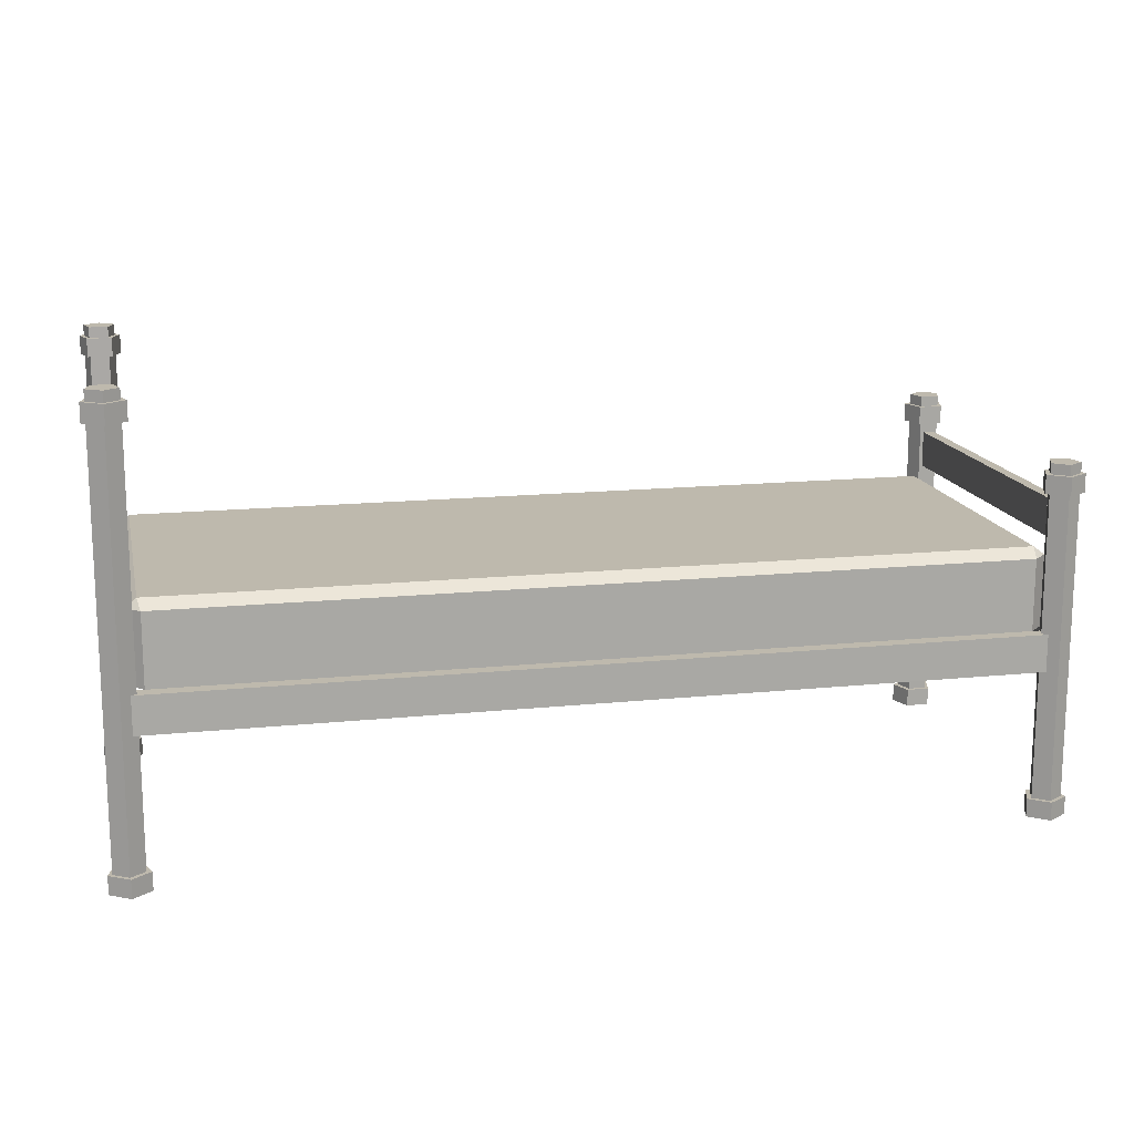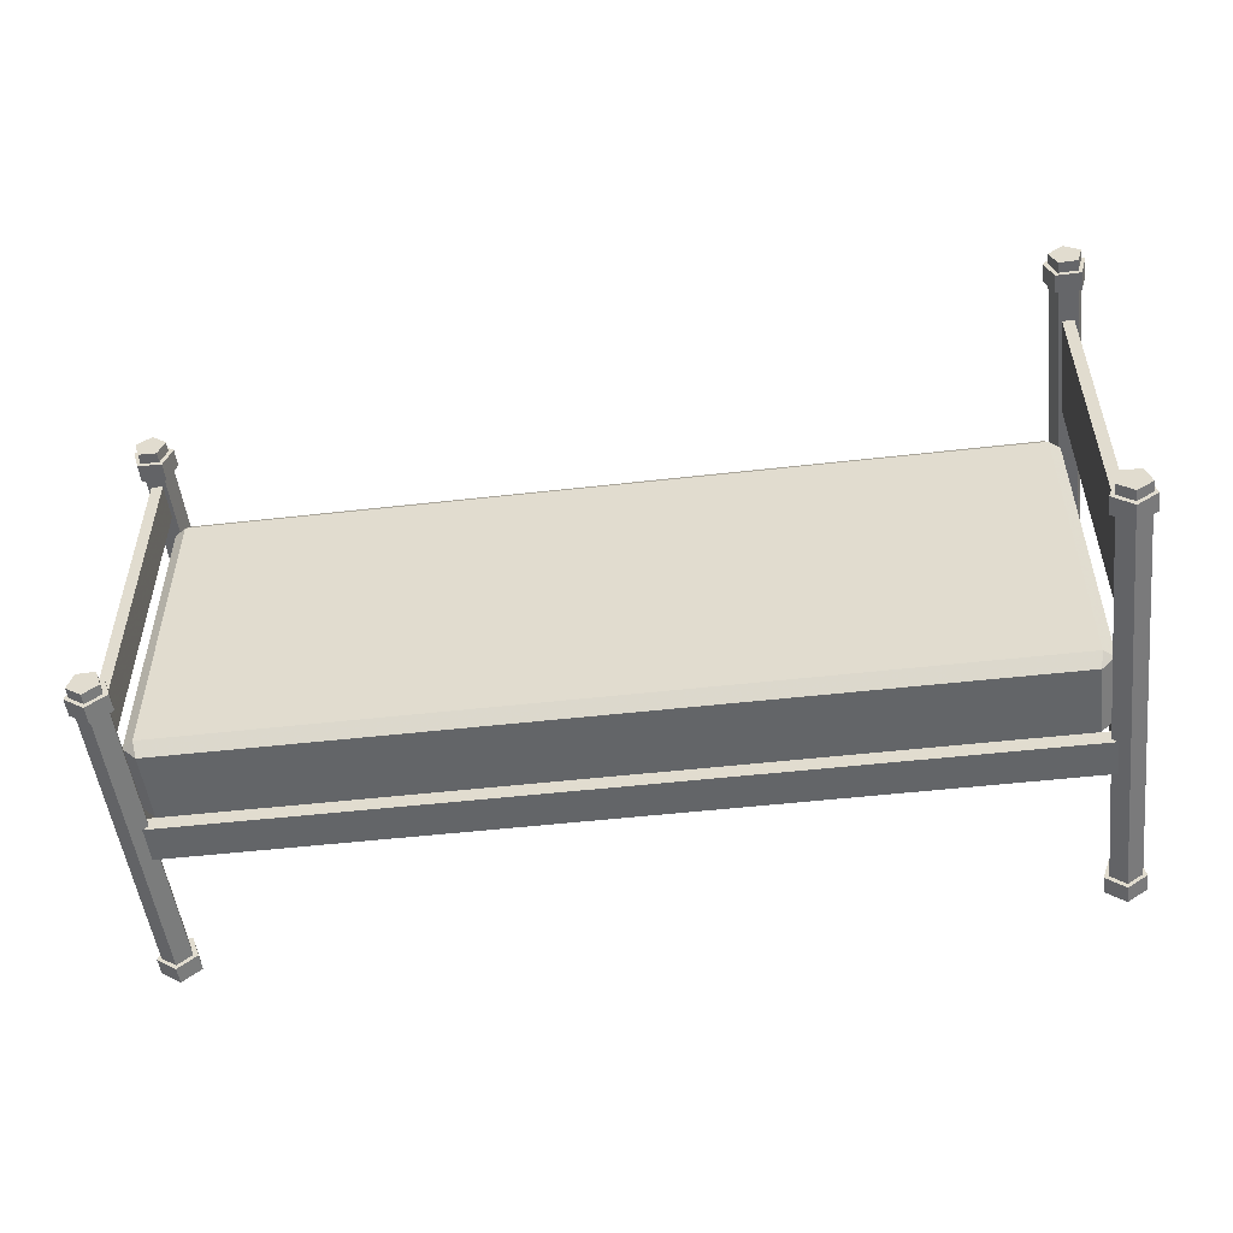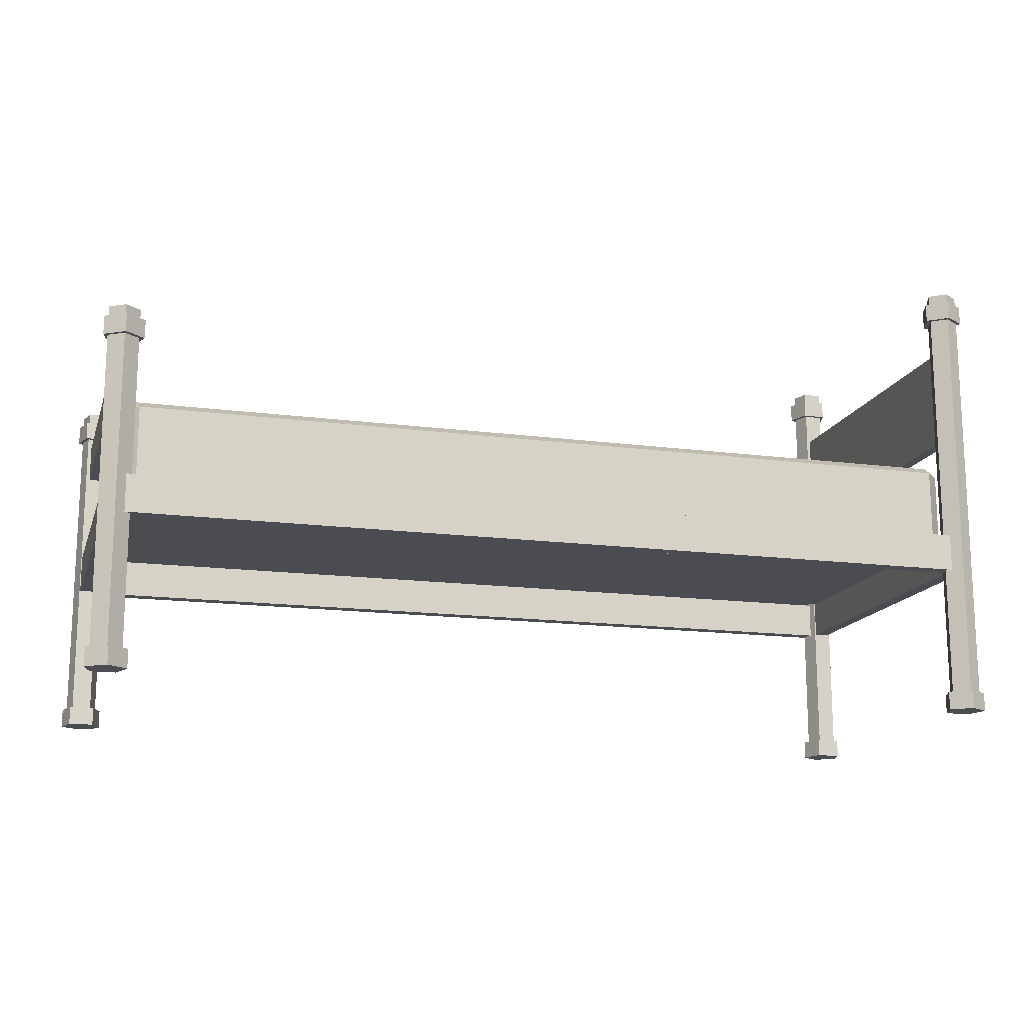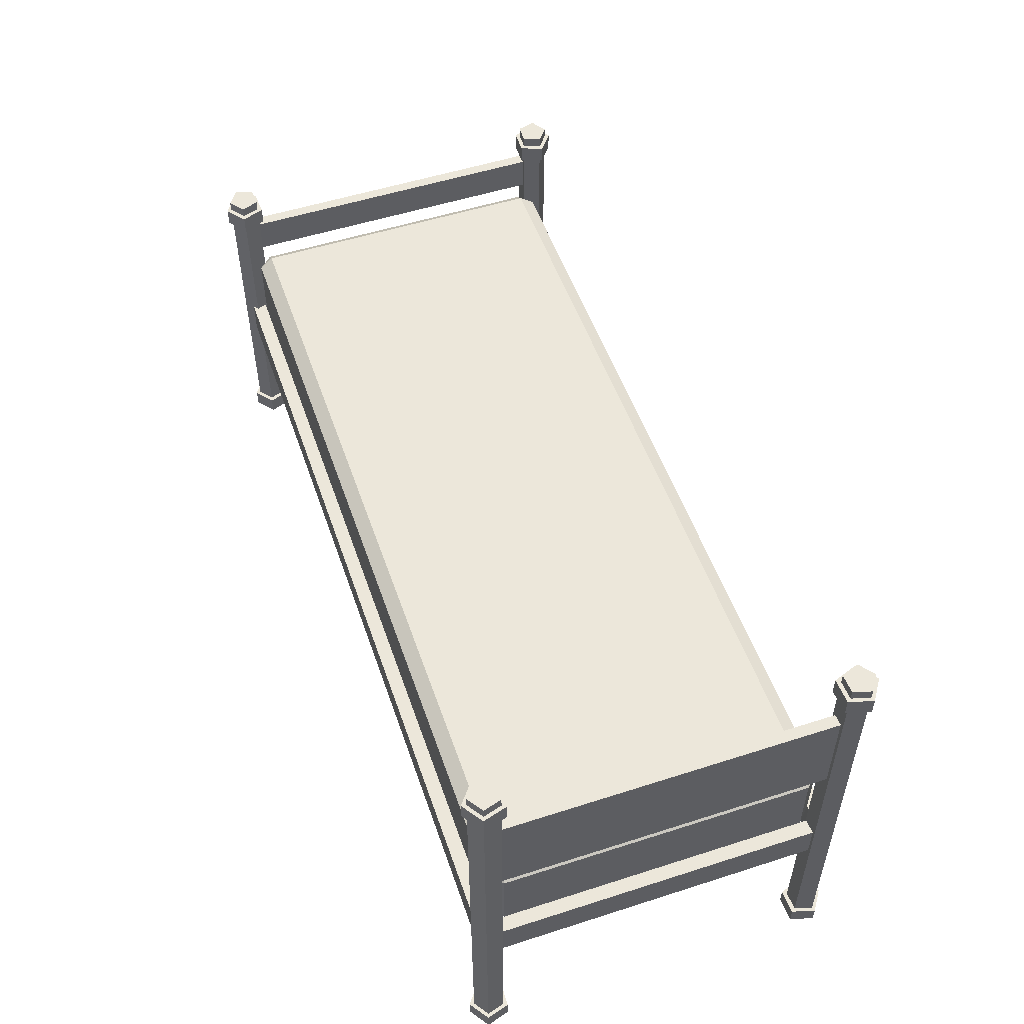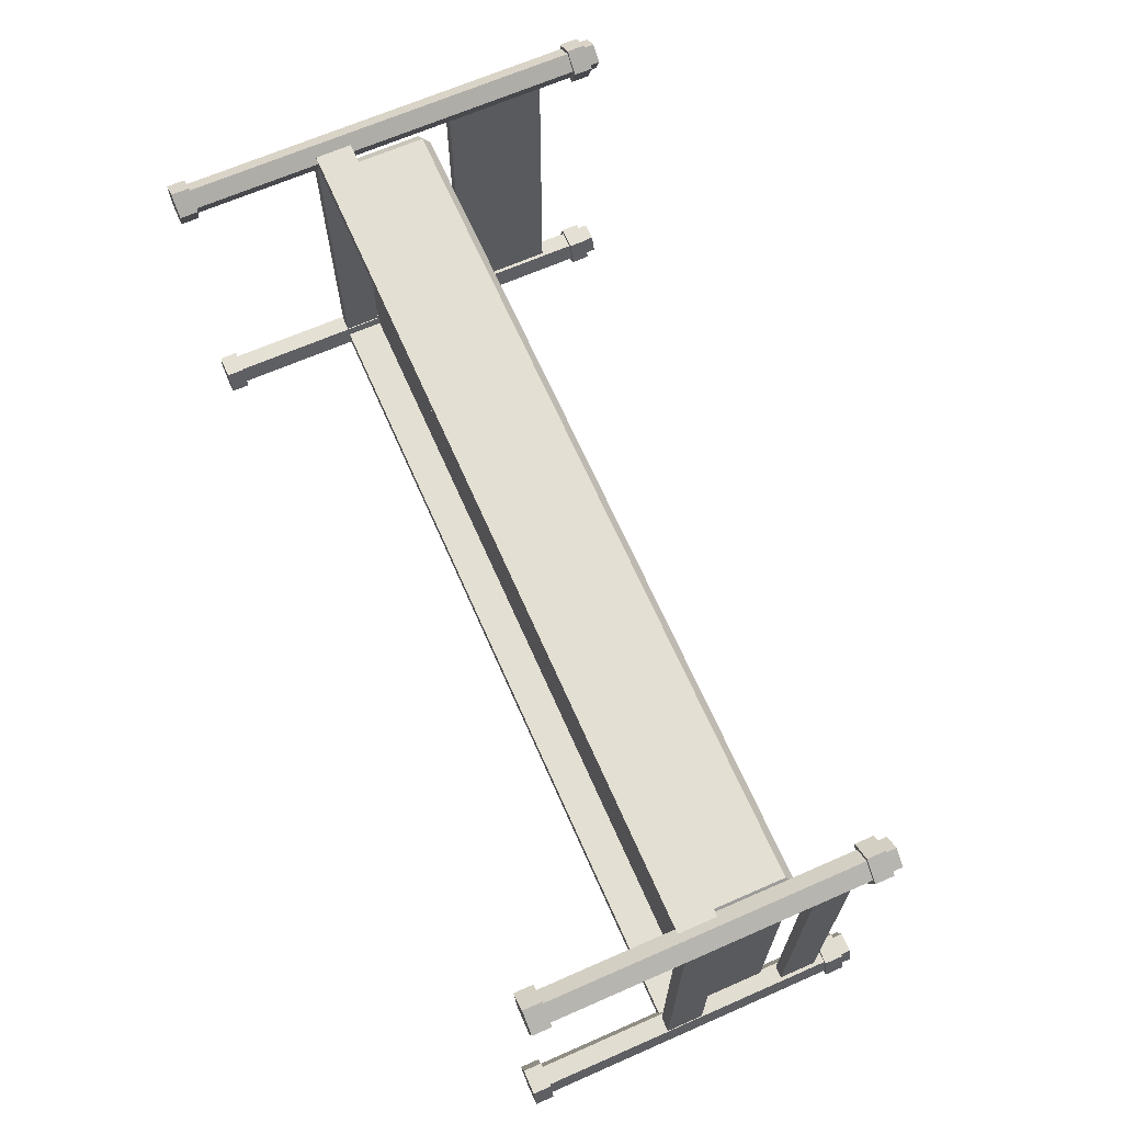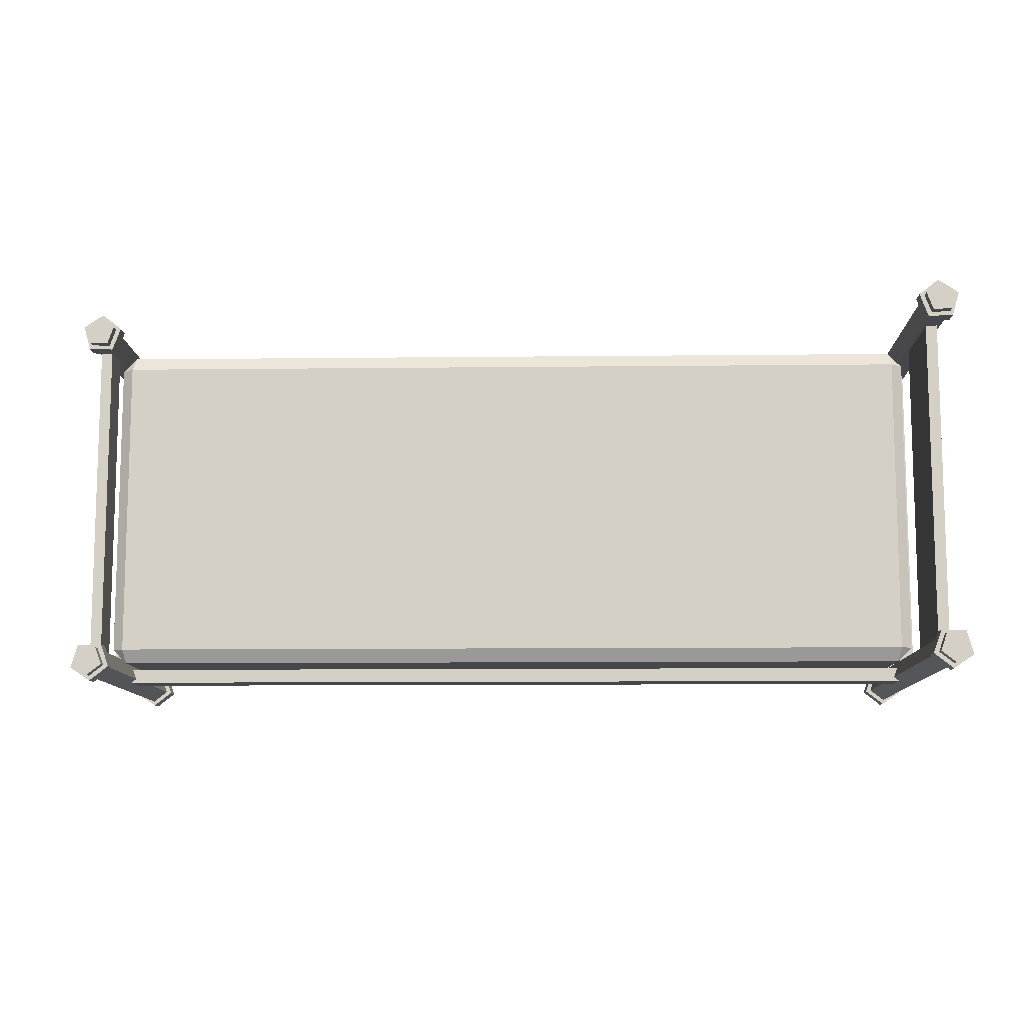
<metadata>
{"format":"obj","ext":"obj","renderer":"f3d","projection":"perspective","resolution":1024,"background":"white","views":[{"elev":15.1,"azim":-12.3,"up":"+Y"},{"elev":-51.4,"azim":-173.0,"up":"+Z"},{"elev":-15.3,"azim":164.3,"up":"+Y"},{"elev":53.1,"azim":-109.0,"up":"+Y"},{"elev":66.8,"azim":66.3,"up":"+Z"},{"elev":-10.4,"azim":-178.4,"up":"+Z"}]}
</metadata>
<code>
g cama02
v 271.7 -3.322 127.4
v 267 -3.322 111.1
v 250.1 -3.322 110.5
v 244.3 -3.322 126.4
v 257.6 -3.322 136.8
v 271.7 -16.15 127.4
v 267 -16.15 111.1
v 250.1 -16.15 110.5
v 244.3 -16.15 126.4
v 257.6 -16.15 136.8
v 268.8 -227.5 126.3
v 268.8 4.035 126.3
v 265.2 -227.5 113.9
v 265.2 4.035 113.9
v 252.3 -227.5 113.4
v 252.3 4.035 113.4
v 247.9 -227.5 125.6
v 247.9 4.035 125.6
v 258 -227.5 133.5
v 258 4.035 133.5
v 271.7 -227.5 127.4
v 267 -227.5 111.1
v 250.1 -227.5 110.5
v 244.3 -227.5 126.4
v 257.6 -227.5 136.8
v 271.7 -240.3 127.4
v 267 -240.3 111.1
v 250.1 -240.3 110.5
v 244.3 -240.3 126.4
v 257.6 -240.3 136.8
v 271.7 -3.322 -127.4
v 267 -3.322 -111.1
v 250.1 -3.322 -110.5
v 244.3 -3.322 -126.4
v 257.6 -3.322 -136.8
v 271.7 -16.15 -127.4
v 267 -16.15 -111.1
v 250.1 -16.15 -110.5
v 244.3 -16.15 -126.4
v 257.6 -16.15 -136.8
v 268.8 -227.5 -126.3
v 268.8 4.035 -126.3
v 265.2 -227.5 -113.9
v 265.2 4.035 -113.9
v 252.3 -227.5 -113.4
v 252.3 4.035 -113.4
v 247.9 -227.5 -125.6
v 247.9 4.035 -125.6
v 258 -227.5 -133.5
v 258 4.035 -133.5
v 271.7 -227.5 -127.4
v 267 -227.5 -111.1
v 250.1 -227.5 -110.5
v 244.3 -227.5 -126.4
v 257.6 -227.5 -136.8
v 271.7 -240.3 -127.4
v 267 -240.3 -111.1
v 250.1 -240.3 -110.5
v 244.3 -240.3 -126.4
v 257.6 -240.3 -136.8
v 262.7 -49.03 113.9
v 262.7 -23.2 113.9
v 254.8 -49.03 113.4
v 254.8 -23.2 113.4
v 262.7 -49.03 -113.9
v 262.7 -23.2 -113.9
v 254.8 -49.03 -113.4
v 254.8 -23.2 -113.4
v -364.4 69.22 127.4
v -359.7 69.22 111.1
v -342.8 69.22 110.5
v -337 69.22 126.4
v -350.4 69.22 136.8
v -364.4 56.4 127.4
v -359.7 56.4 111.1
v -342.8 56.4 110.5
v -337 56.4 126.4
v -350.4 56.4 136.8
v -361.5 -227.5 126.3
v -361.5 76.58 126.3
v -357.9 -227.5 113.9
v -357.9 76.58 113.9
v -345 -227.5 113.4
v -345 76.58 113.4
v -340.6 -227.5 125.6
v -340.6 76.58 125.6
v -350.8 -227.5 133.5
v -350.8 76.58 133.5
v -364.4 -227.5 127.4
v -359.7 -227.5 111.1
v -342.8 -227.5 110.5
v -337 -227.5 126.4
v -350.4 -227.5 136.8
v -364.4 -240.3 127.4
v -359.7 -240.3 111.1
v -342.8 -240.3 110.5
v -337 -240.3 126.4
v -350.4 -240.3 136.8
v -364.4 69.22 -127.4
v -359.7 69.22 -111.1
v -342.8 69.22 -110.5
v -337 69.22 -126.4
v -350.4 69.22 -136.8
v -364.4 56.4 -127.4
v -359.7 56.4 -111.1
v -342.8 56.4 -110.5
v -337 56.4 -126.4
v -350.4 56.4 -136.8
v -361.5 -227.5 -126.3
v -361.5 76.58 -126.3
v -357.9 -227.5 -113.9
v -357.9 76.58 -113.9
v -345 -227.5 -113.4
v -345 76.58 -113.4
v -340.6 -227.5 -125.6
v -340.6 76.58 -125.6
v -350.8 -227.5 -133.5
v -350.8 76.58 -133.5
v -364.4 -227.5 -127.4
v -359.7 -227.5 -111.1
v -342.8 -227.5 -110.5
v -337 -227.5 -126.4
v -350.4 -227.5 -136.8
v -364.4 -240.3 -127.4
v -359.7 -240.3 -111.1
v -342.8 -240.3 -110.5
v -337 -240.3 -126.4
v -350.4 -240.3 -136.8
v -355.4 -36.45 113.9
v -355.4 33.27 113.9
v -347.5 -36.45 113.4
v -347.5 33.27 113.4
v -355.4 -36.45 -113.9
v -355.4 33.27 -113.9
v -347.5 -36.45 -113.4
v -347.5 33.27 -113.4
v -355.7 -137.5 128.5
v -355.7 -111.5 128.5
v 264.7 -137.5 128.5
v 264.7 -111.5 128.5
v 264.7 -137.5 -128.5
v 264.7 -111.5 -128.5
v -355.7 -137.5 -128.5
v -355.7 -111.5 -128.5
v -345.7 -111.5 118.5
v 254.7 -111.5 118.5
v 254.7 -111.5 -118.5
v -345.7 -111.5 -118.5
v -345.7 -137.5 118.5
v 254.7 -137.5 118.5
v 254.7 -137.5 -118.5
v -345.7 -137.5 -118.5
f 6 10 9
f 9 8 7 6
f 5 10 6 1
f 4 9 10 5
f 3 8 9 4
f 2 7 8 3
f 1 6 7 2
f 2 3 4 1
f 1 4 5
f 19 20 18 17
f 13 14 12 11
f 11 12 20 19
f 17 18 16 15
f 15 16 14 13
f 14 16 18 12
f 12 18 20
f 26 30 29
f 29 28 27 26
f 25 30 26 21
f 24 29 30 25
f 23 28 29 24
f 22 27 28 23
f 21 26 27 22
f 22 23 24 21
f 21 24 25
f 40 36 39
f 37 38 39 36
f 36 40 35 31
f 40 39 34 35
f 39 38 33 34
f 38 37 32 33
f 37 36 31 32
f 34 33 32 31
f 34 31 35
f 48 50 49 47
f 42 44 43 41
f 50 42 41 49
f 46 48 47 45
f 44 46 45 43
f 48 46 44 42
f 48 42 50
f 60 56 59
f 57 58 59 56
f 56 60 55 51
f 60 59 54 55
f 59 58 53 54
f 58 57 52 53
f 57 56 51 52
f 54 53 52 51
f 54 51 55
f 66 68 64 62
f 68 67 63 64
f 67 65 61 63
f 65 66 62 61
f 78 74 77
f 75 76 77 74
f 74 78 73 69
f 78 77 72 73
f 77 76 71 72
f 76 75 70 71
f 75 74 69 70
f 72 71 70 69
f 72 69 73
f 86 88 87 85
f 80 82 81 79
f 88 80 79 87
f 84 86 85 83
f 82 84 83 81
f 86 84 82 80
f 86 80 88
f 98 94 97
f 95 96 97 94
f 94 98 93 89
f 98 97 92 93
f 97 96 91 92
f 96 95 90 91
f 95 94 89 90
f 92 91 90 89
f 92 89 93
f 104 108 107
f 107 106 105 104
f 103 108 104 99
f 102 107 108 103
f 101 106 107 102
f 100 105 106 101
f 99 104 105 100
f 100 101 102 99
f 99 102 103
f 117 118 116 115
f 111 112 110 109
f 109 110 118 117
f 115 116 114 113
f 113 114 112 111
f 112 114 116 110
f 110 116 118
f 124 128 127
f 127 126 125 124
f 123 128 124 119
f 122 127 128 123
f 121 126 127 122
f 120 125 126 121
f 119 124 125 120
f 120 121 122 119
f 119 122 123
f 132 136 134 130
f 131 135 136 132
f 129 133 135 131
f 130 134 133 129
f 139 140 138 137
f 141 142 140 139
f 143 144 142 141
f 137 138 144 143
f 137 149 150 139
f 143 152 149 137
f 140 146 145 138
f 142 147 146 140
f 144 148 147 142
f 138 145 148 144
f 141 151 152 143
f 139 150 151 141
f 146 147 151 150
f 147 148 152 151
f 148 145 149 152
f 145 146 150 149
g cox_o
v 254.7 -61.77 -108.5
v 254.7 -111.5 -108.5
v 254.7 -111.5 108.5
v 254.7 -61.77 108.5
v 244.7 -111.5 -118.5
v -335.7 -111.5 -118.5
v -345.7 -111.5 -108.5
v -345.7 -111.5 108.5
v -335.7 -111.5 118.5
v 244.7 -111.5 118.5
v -345.7 -61.77 -108.5
v -345.7 -61.77 108.5
v -337.7 -55.77 -108.6
v 246.7 -55.77 -108.6
v -337.7 -55.77 108.6
v 246.7 -55.77 108.6
v 244.7 -61.77 -118.5
v -335.7 -61.77 -118.5
v 244.7 -61.77 118.5
v -335.7 -61.77 118.5
f 156 155 154 153
f 162 157 154 155
f 160 164 163 159
f 170 165 166 169
f 158 170 169 157
f 172 161 162 171
f 161 158 157 162
f 161 160 159 158
f 168 166 165 167
f 167 172 171 168
f 160 161 172 164
f 156 171 162 155
f 154 157 169 153
f 163 170 158 159
f 153 166 168 156
f 166 153 169
f 168 171 156
f 165 163 164 167
f 163 165 170
f 172 167 164

</code>
